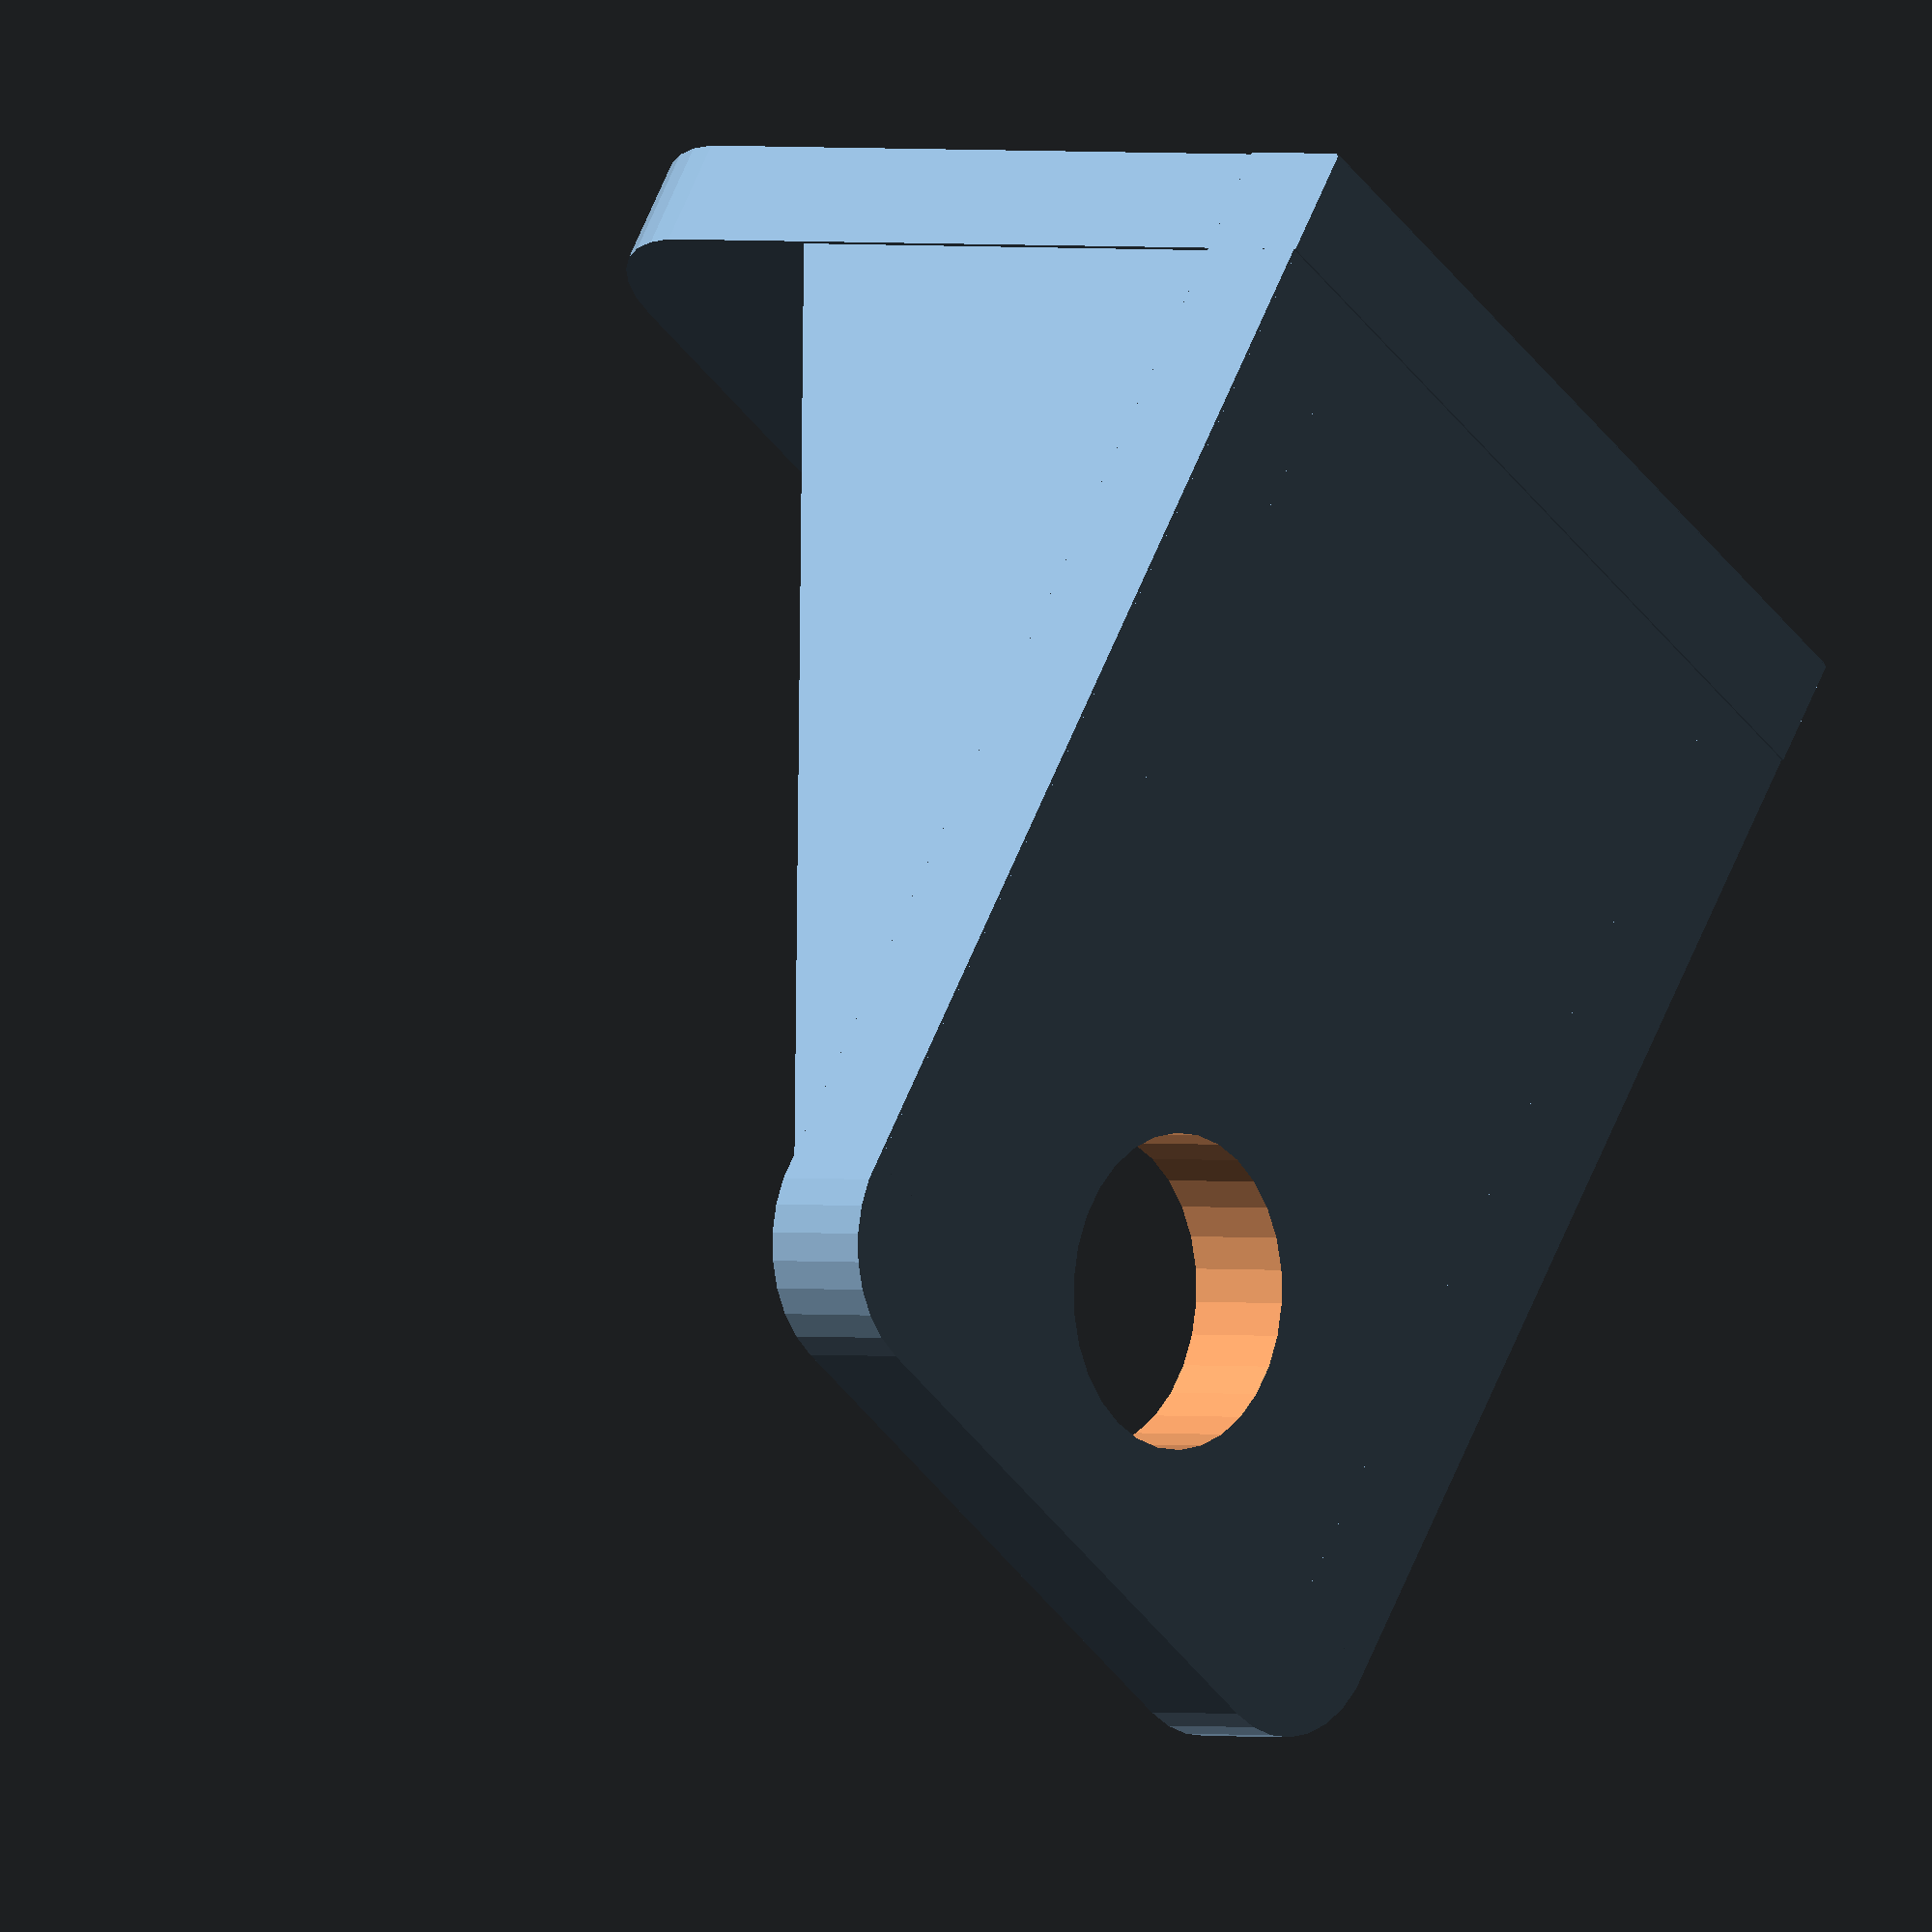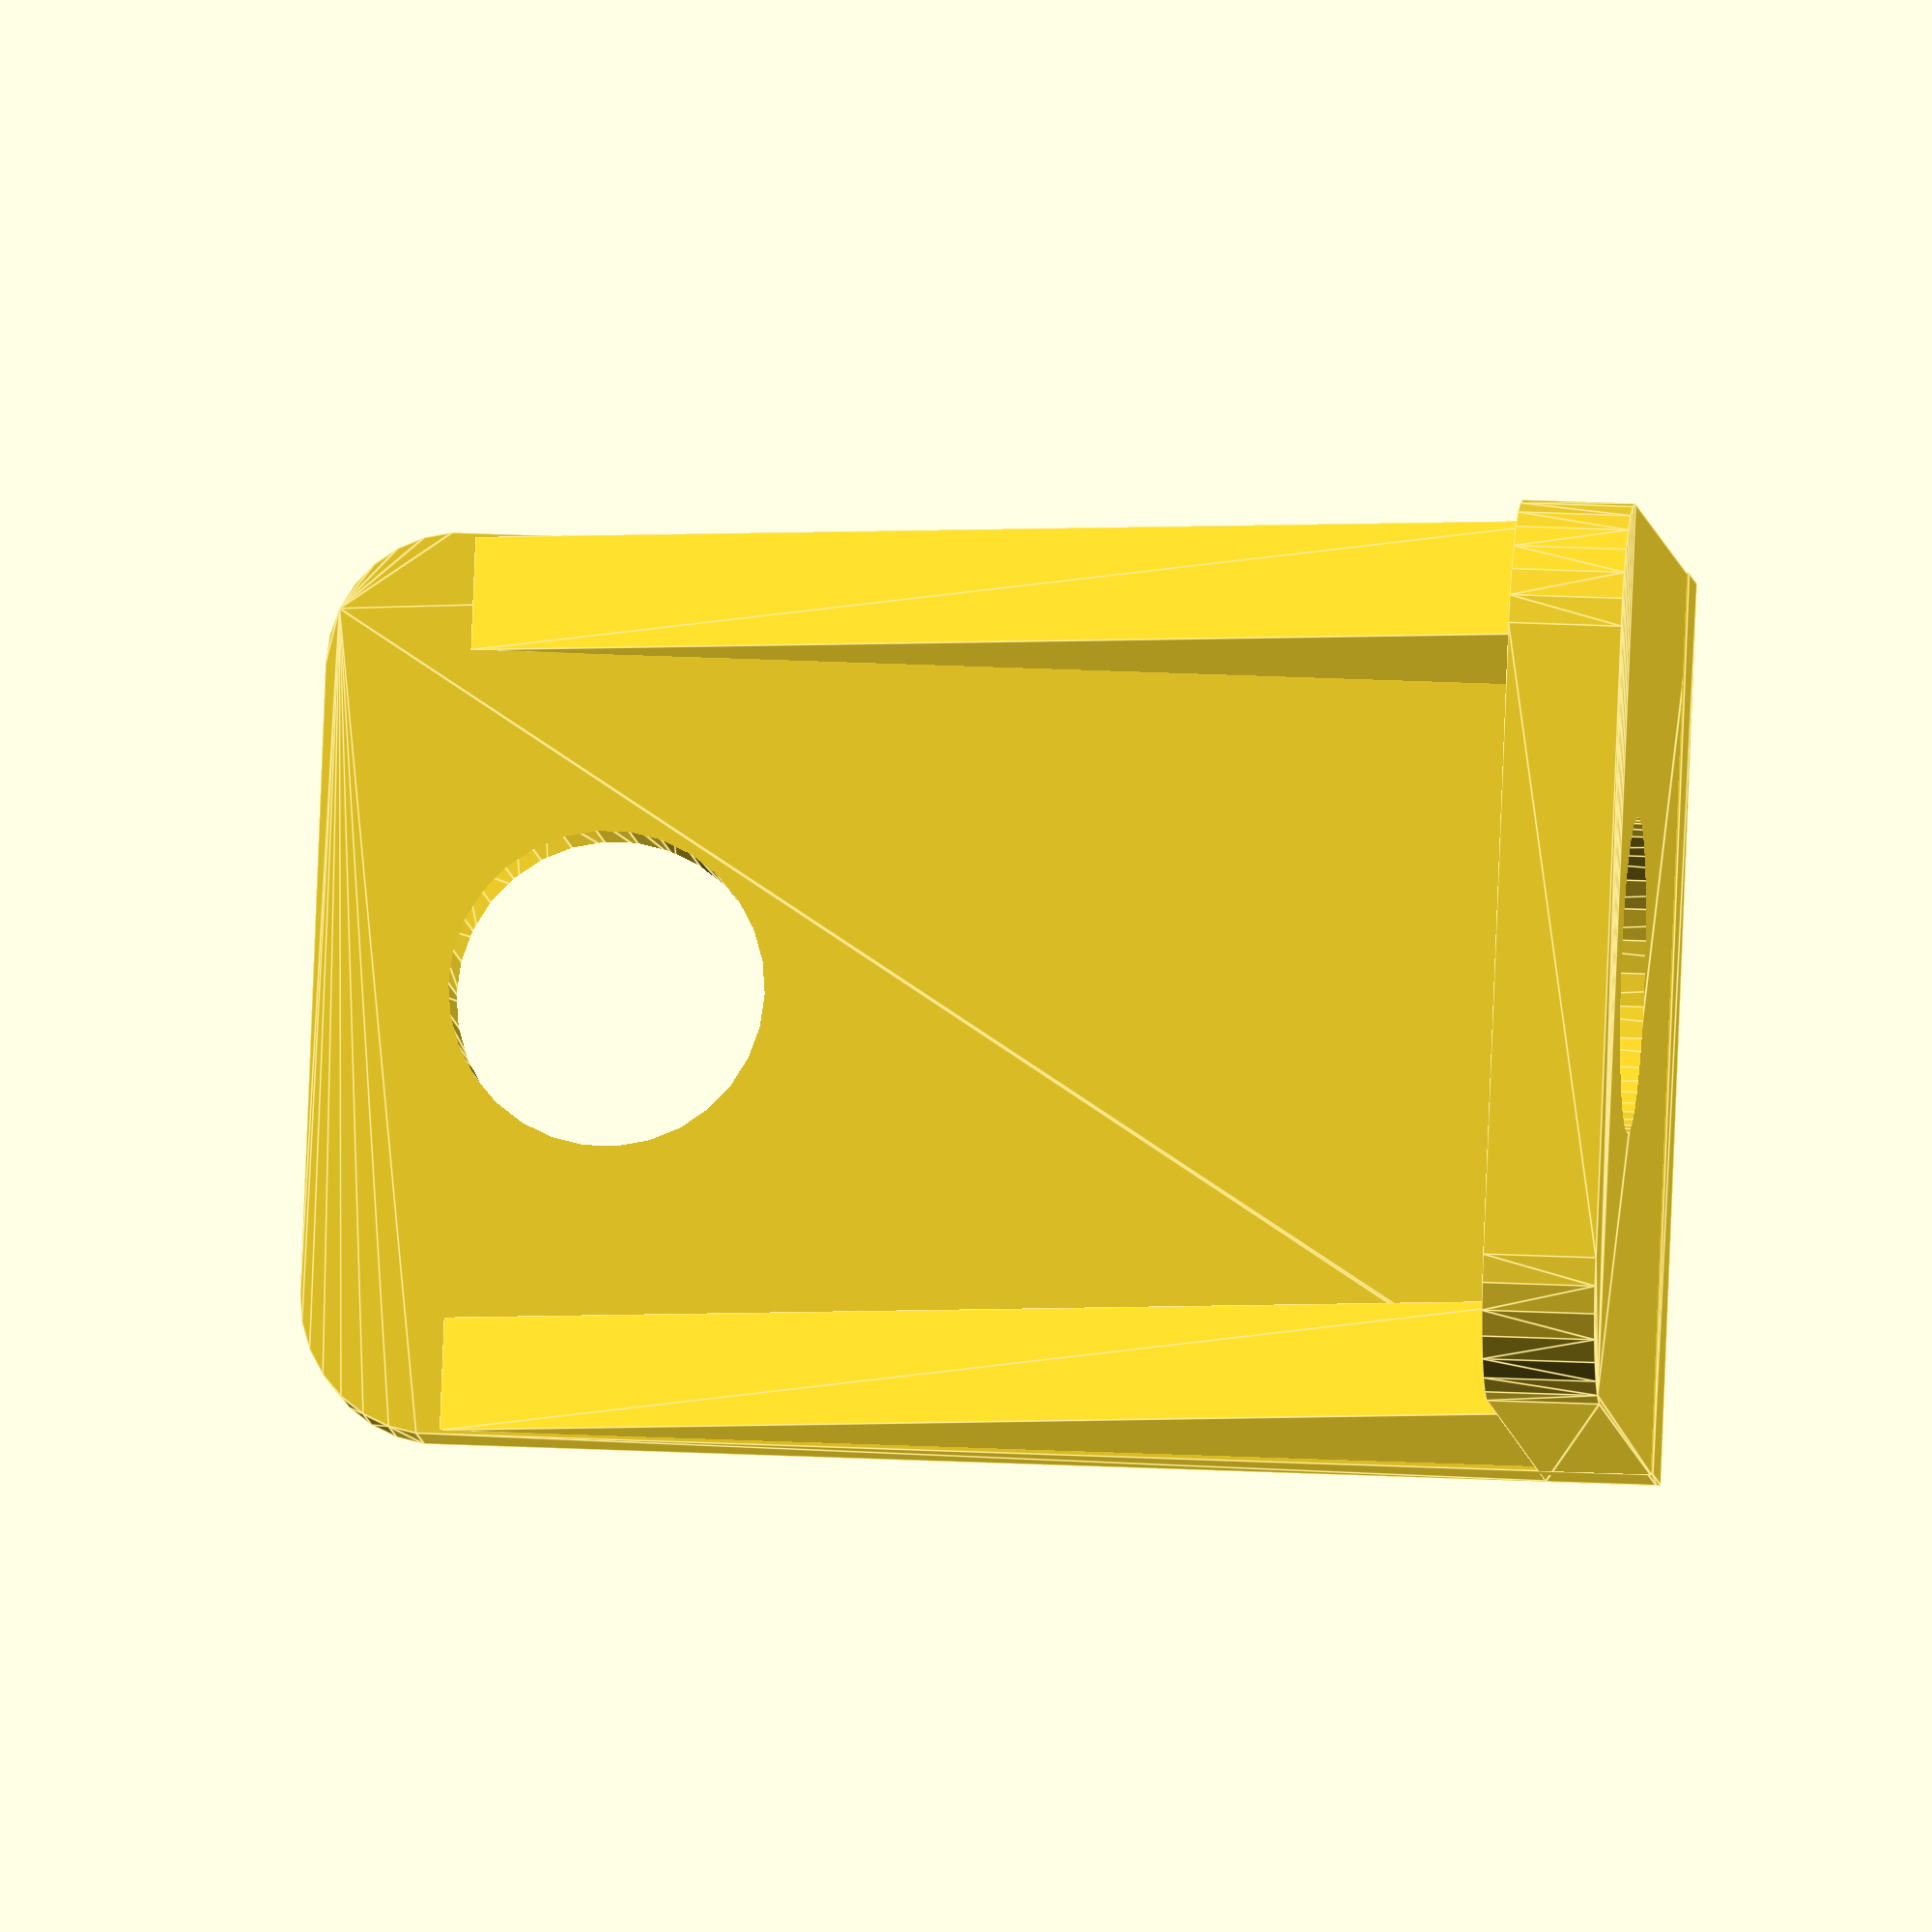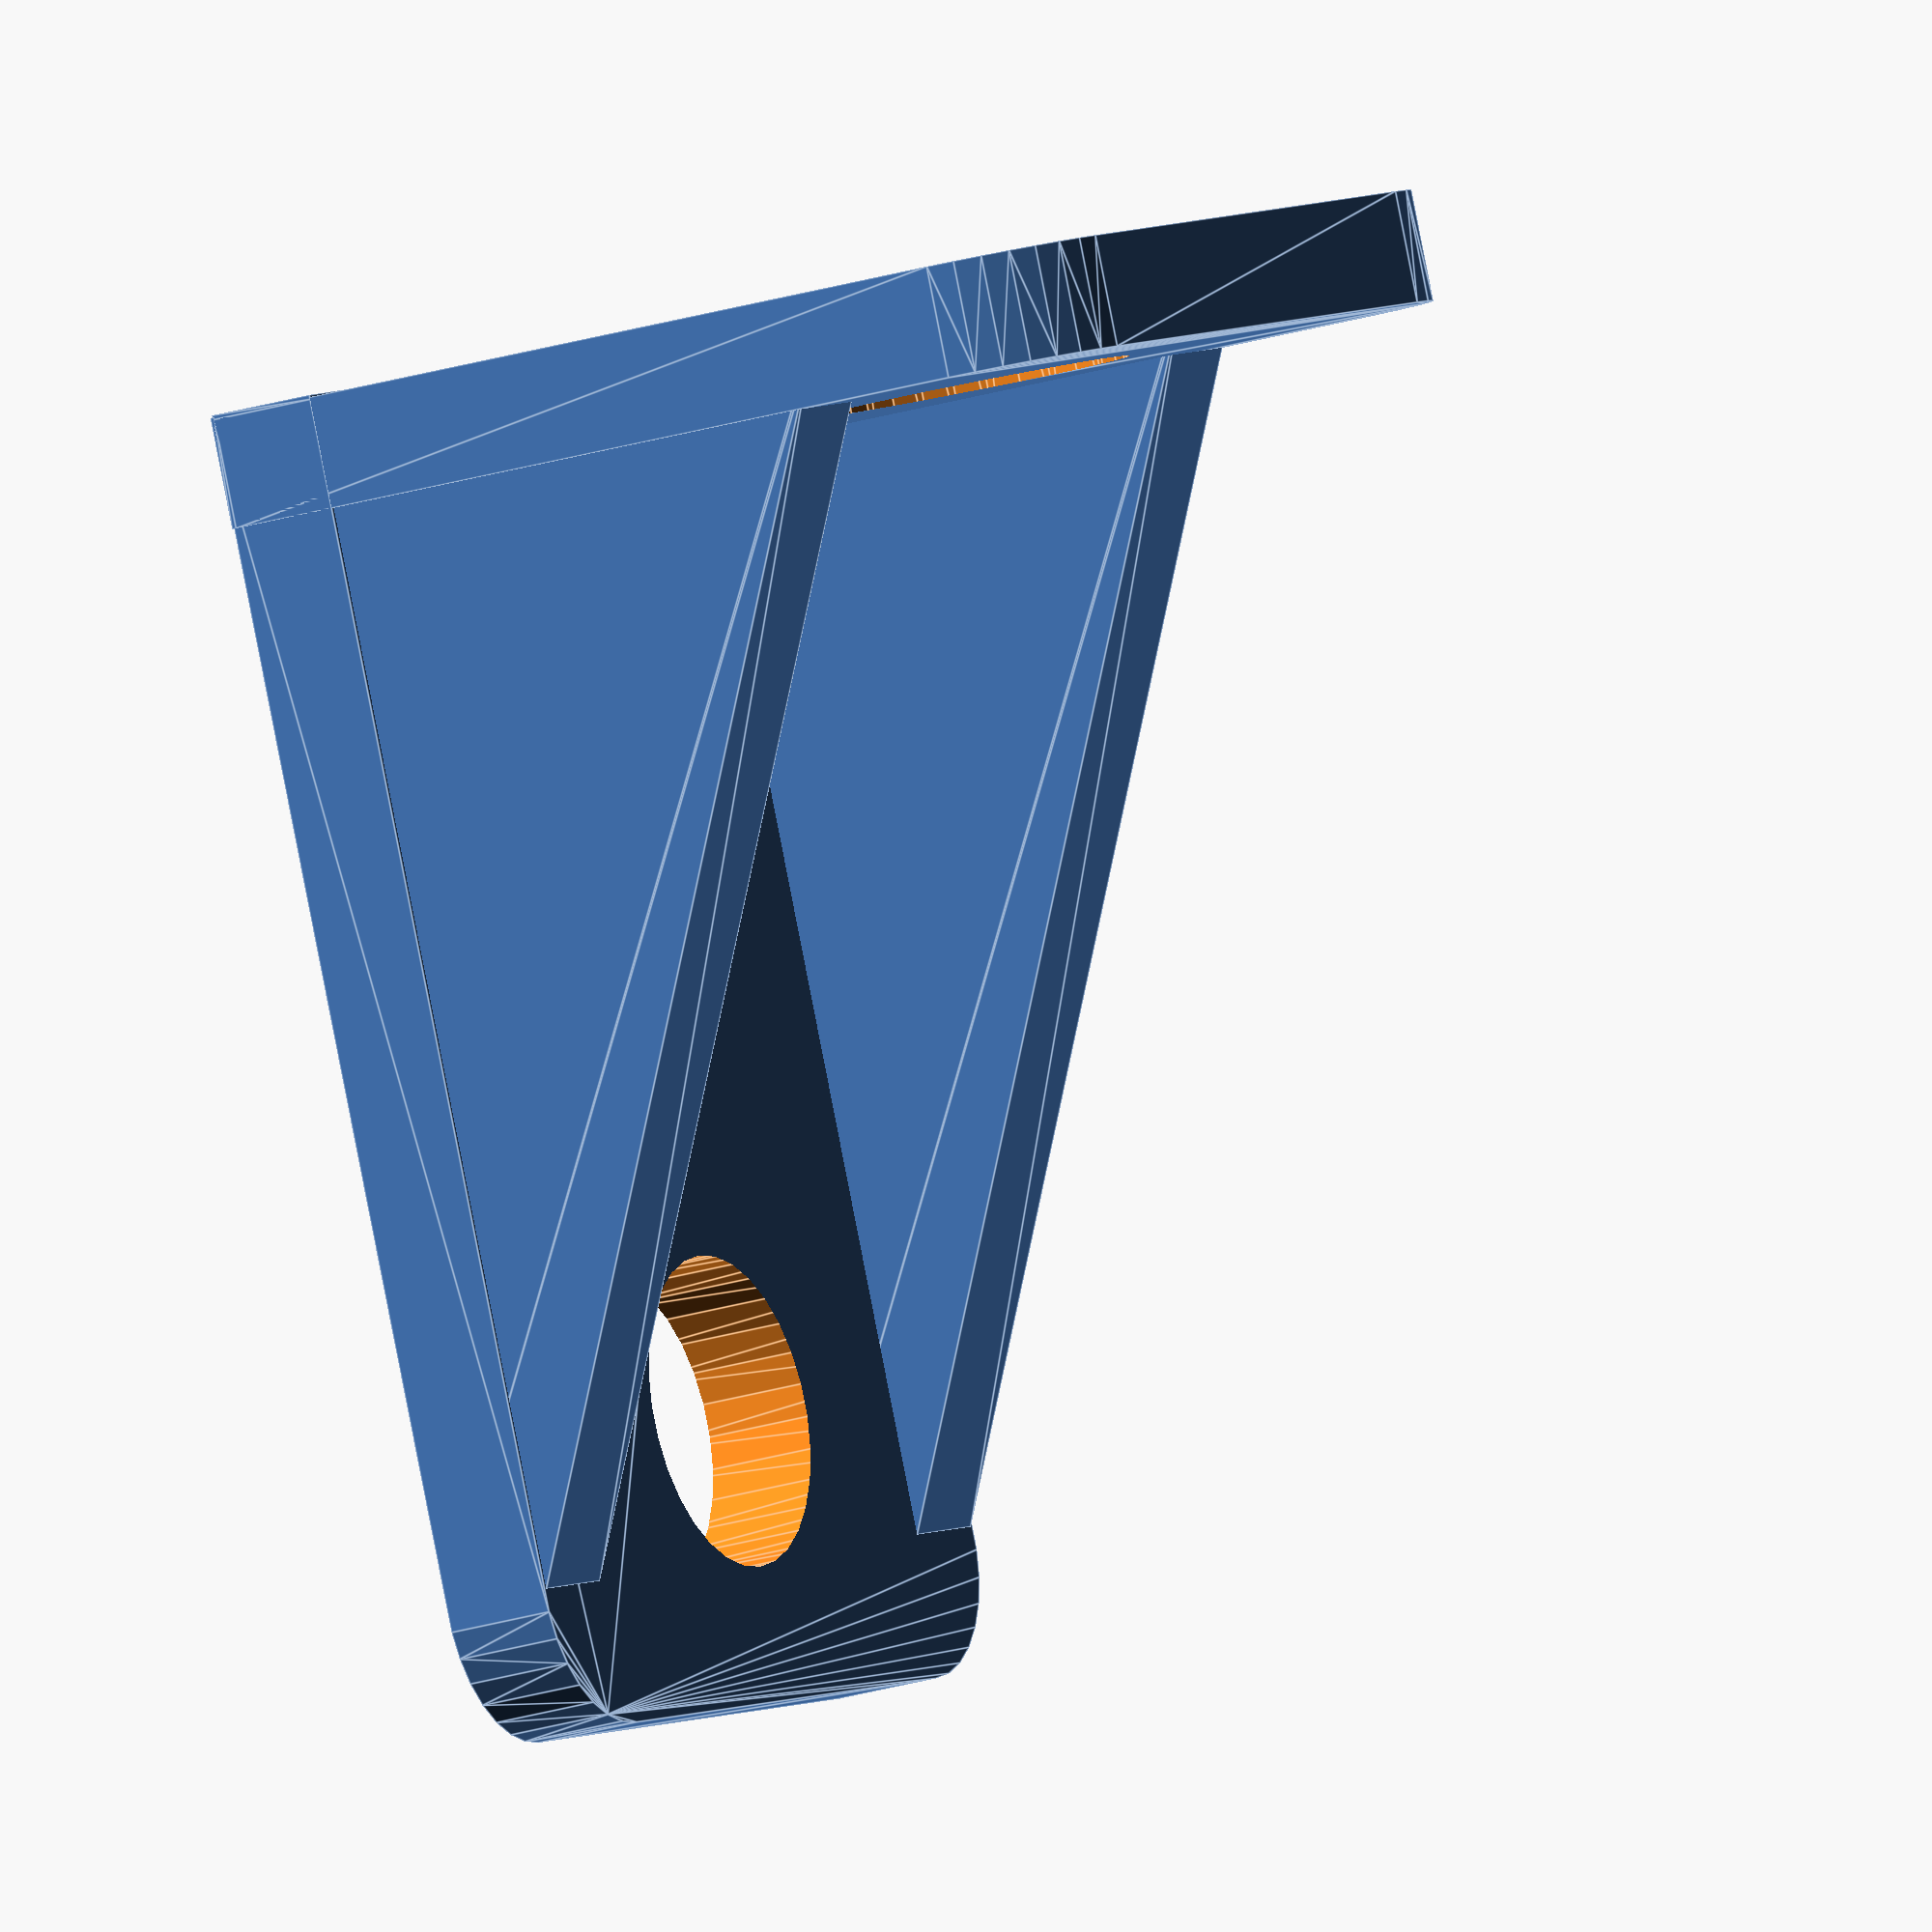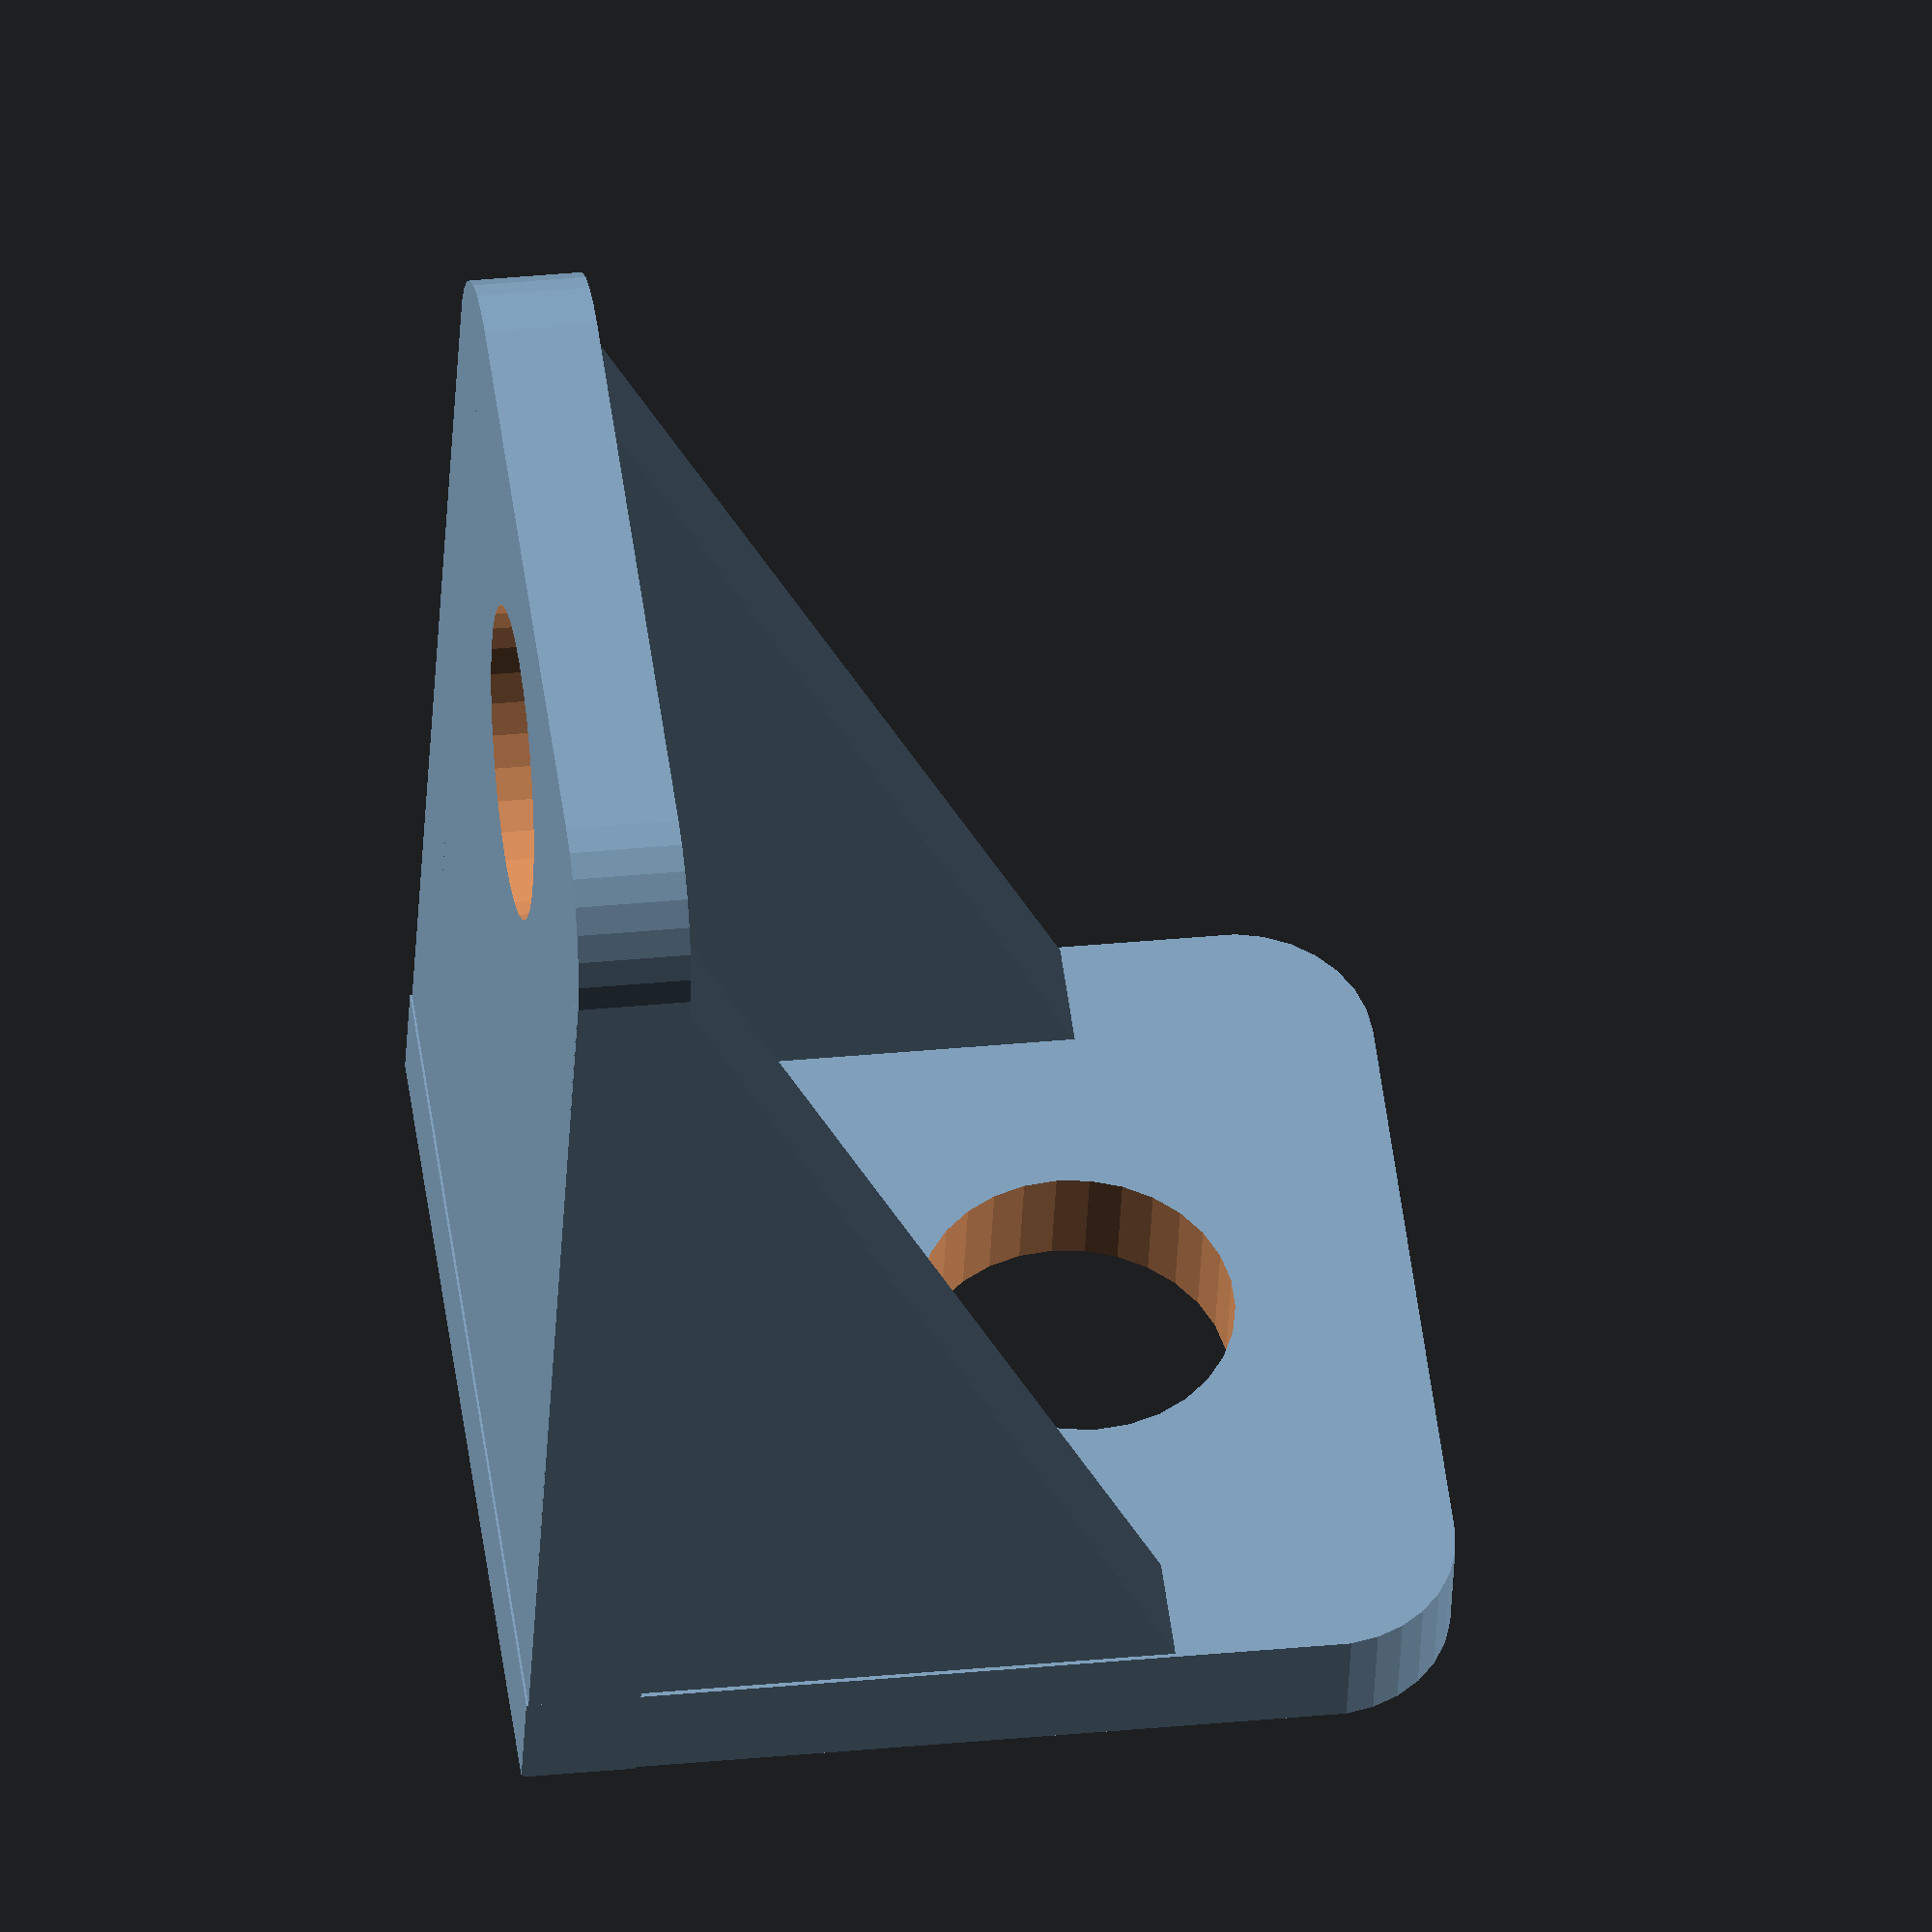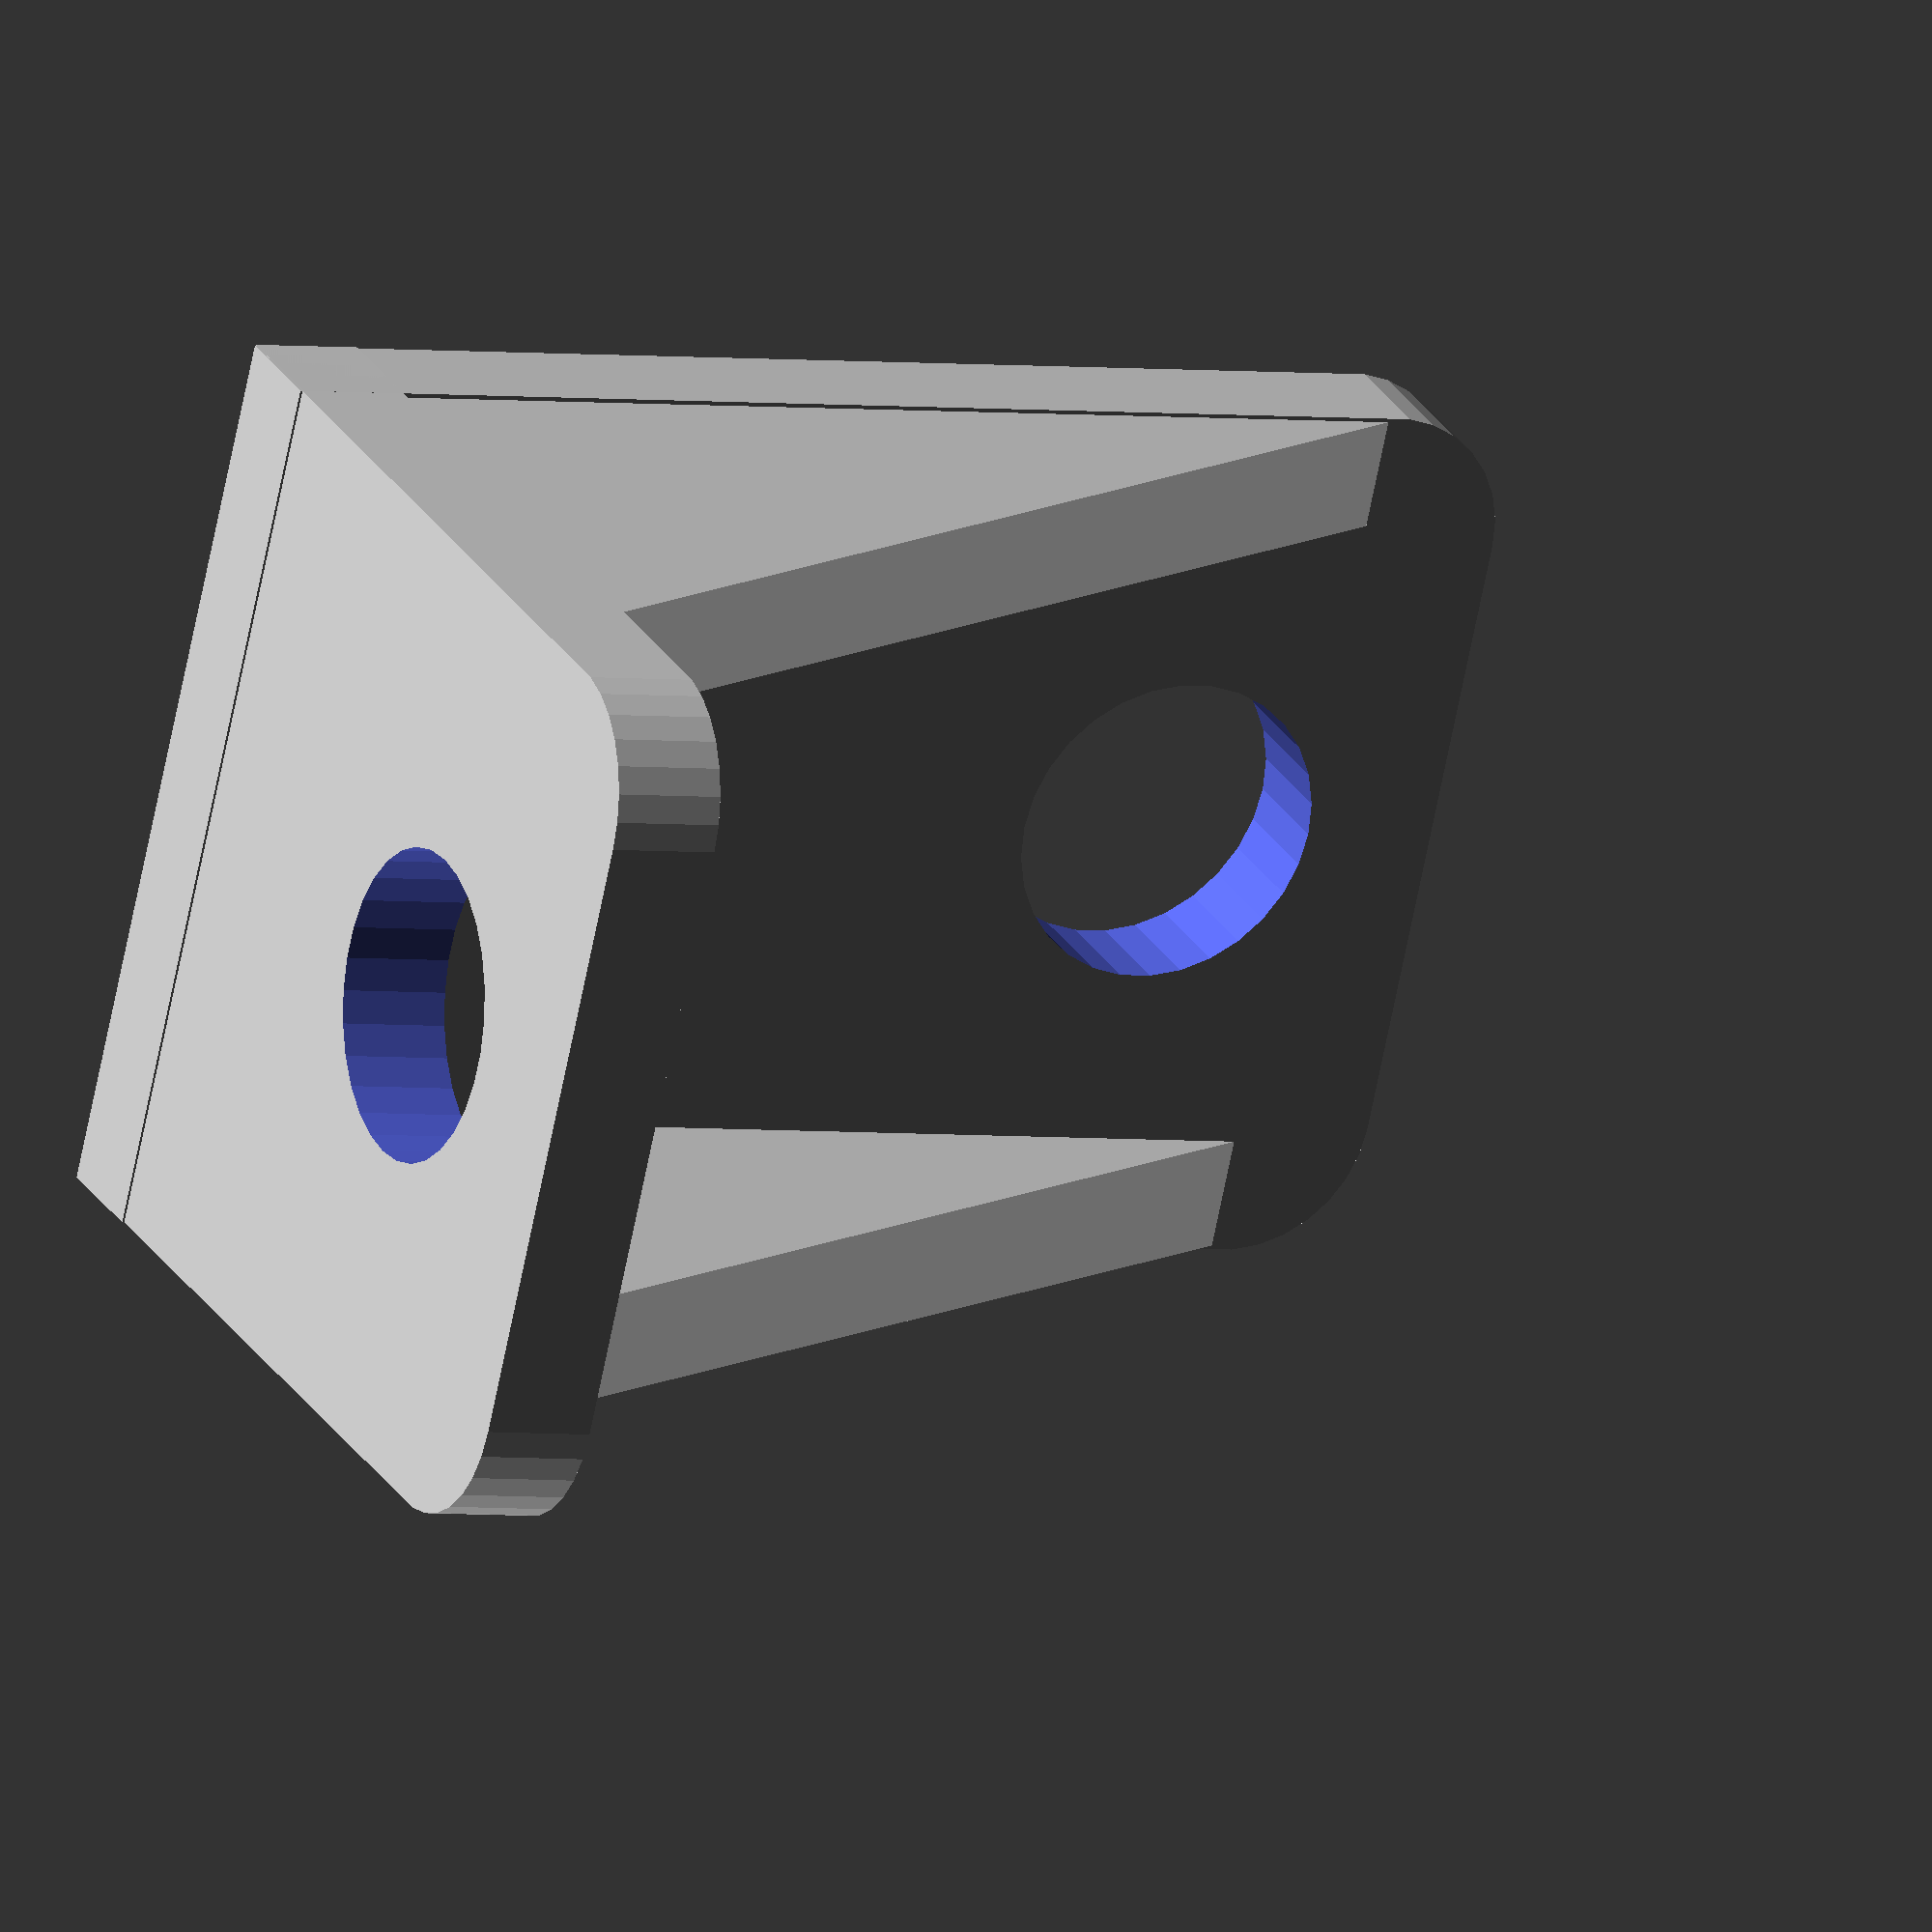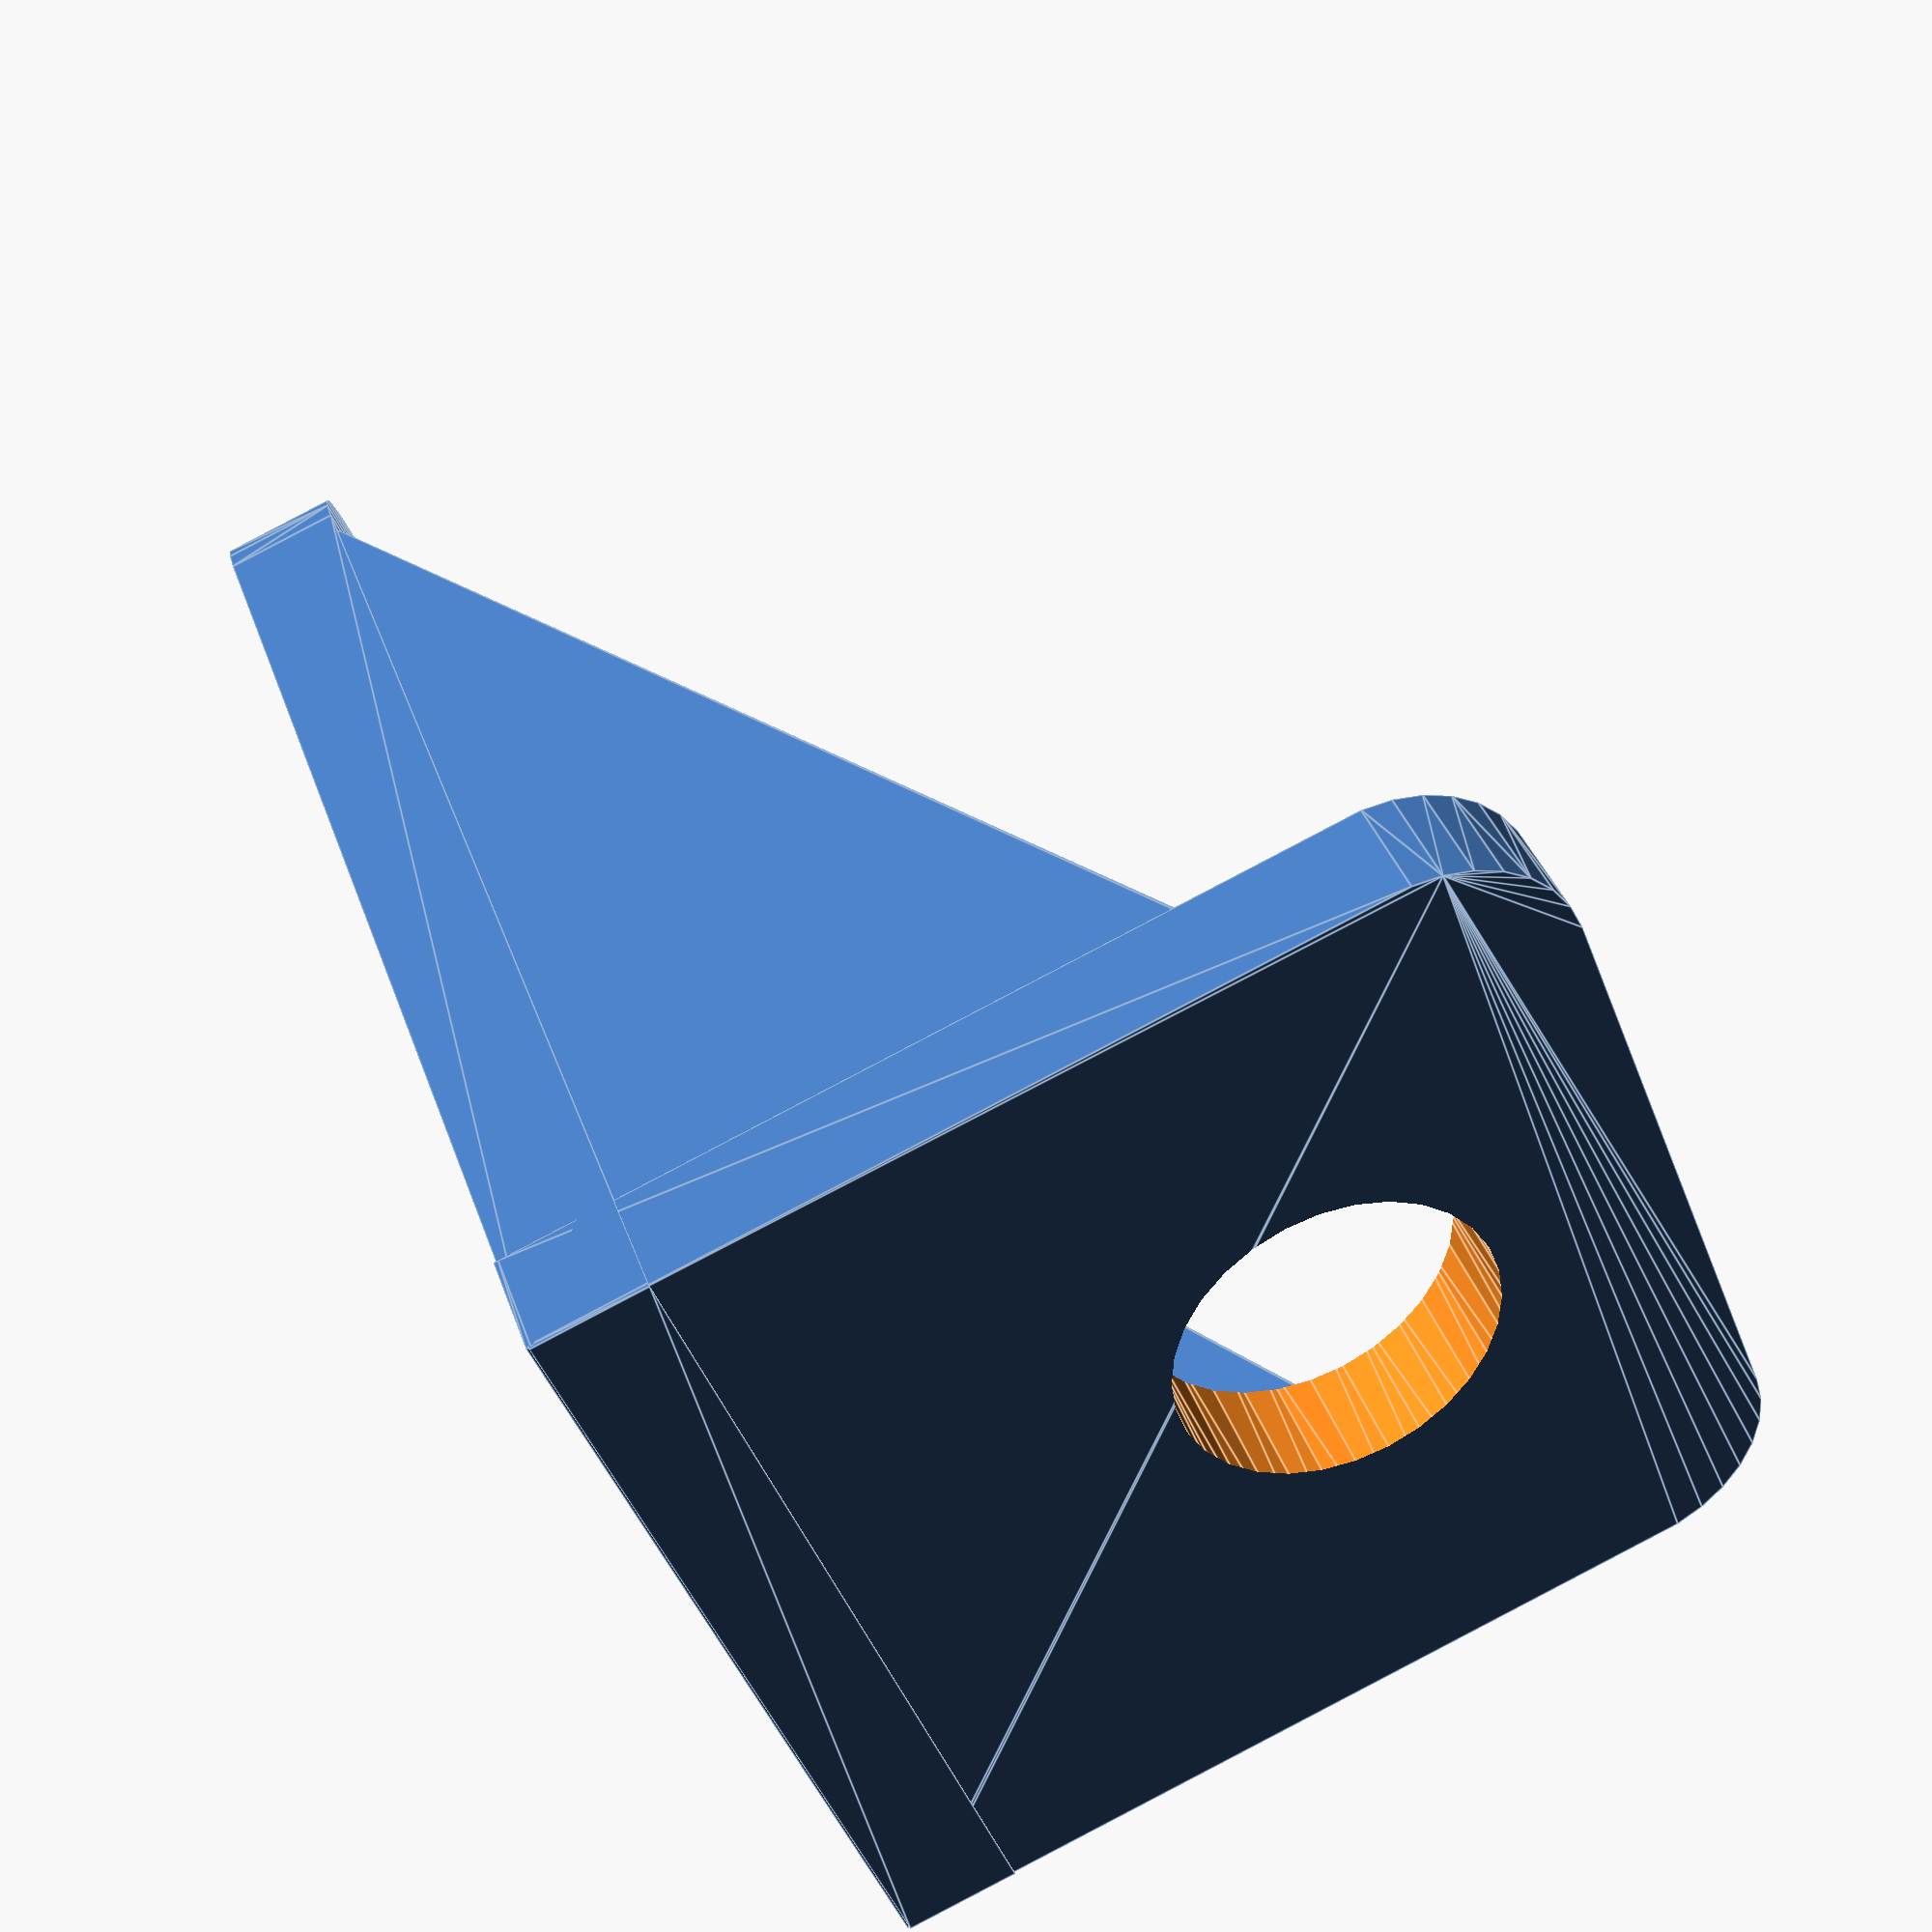
<openscad>
//********************************************************************
//********************************************************************
//Simple drawer or shelf bracket
//by Marc Sulfridge
//********************************************************************
//********************************************************************

//********************************************************************
//User defined parameters
//********************************************************************
//Width of bracket.
width = 20; // [2:25]
//Lenght of side reinforcement triangles.
side_len = 28; // [5:50]
//Height of side reinforcement triangles.
side_ht = 15; // [5:50]
//Length of horizontal base.
length = 30; // [5:50]
//Height of vertical base.
up_ht = 21; // [5:50]
//Thickness of base and side.
thick = 2.5; // [0.25:2.5]
//Thickness of side reinforcement triangles.
side_thk = 2.5; // [0.25:2.5]
//Radius of corner fillets.
fillet_rad = 3; // [0.5:5]
//Distance between end of horizontal base and center of horizontal hole.
base_hole_gap = 3; // [1:10]
//Distance between top of vertical base and center of vertical hole.
side_hole_gap = 10; // [1:10]
//Short axis (diameter) of screw holes.
hole_dia = 7; // [1:10]
//Long axis (length) of screw holes.
hole_wid = 7; // [2:20]
//Fudge factor to ensure overlaps.
dt = 0.1; // [0.001,0.01,0.1]
//********************************************************************
$fn = 30;
module hole(){
	hull(){
		for (i=[-1,1]){
			translate([0,i*(hole_wid-hole_dia)/2 , -dt/2])
			cylinder(r=hole_dia/2,h=10,center=false);
		}
	}
}

module side(){
	hull(){
		cube([dt,side_thk,side_ht], center=false);

		translate([side_len-thick,0,0])
		cube([dt,side_thk,thick], center=false);
	}
}

module base(long){
	translate([0,0,thick/2])
	hull(){
		cube([dt,width,thick], center=true);
		
		for (i=[-1,1]){
			translate([long-fillet_rad,i*(width/2-fillet_rad),0])
			cylinder(r=fillet_rad,h=thick,center=true);
		}
	}
}

module upright(long){
	translate([thick,0,0])
	rotate([0,-90,0])
	base(long);
}


//%translate([24,0,15])
//	screwSpace();
difference(){
	union(){
		base(length);
		upright(up_ht);
		
		for (i=[-width/2+dt, width/2-side_thk-dt]){
			translate([(thick-3*dt)-1,i,0])
			side();
		}
	}

	translate([length-base_hole_gap-hole_dia/2,0,-2])
	hole();

	translate([thick+2,0,side_hole_gap+hole_wid/2])
	rotate([0,-90,0])
	rotate([0,0,90])
	hole();
}

module screwSpace() {
	minkowski() {
		cylinder(20, d=12, center=true);
		sphere(1);
	}	
	translate([0,0,-10])
		cylinder(20, d=7, center=true);
	
}

</openscad>
<views>
elev=178.9 azim=234.9 roll=48.9 proj=o view=wireframe
elev=185.6 azim=2.3 roll=175.9 proj=o view=edges
elev=20.9 azim=67.8 roll=300.7 proj=o view=edges
elev=147.0 azim=71.0 roll=277.8 proj=o view=wireframe
elev=154.2 azim=192.4 roll=203.7 proj=o view=wireframe
elev=90.7 azim=227.7 roll=297.6 proj=p view=edges
</views>
